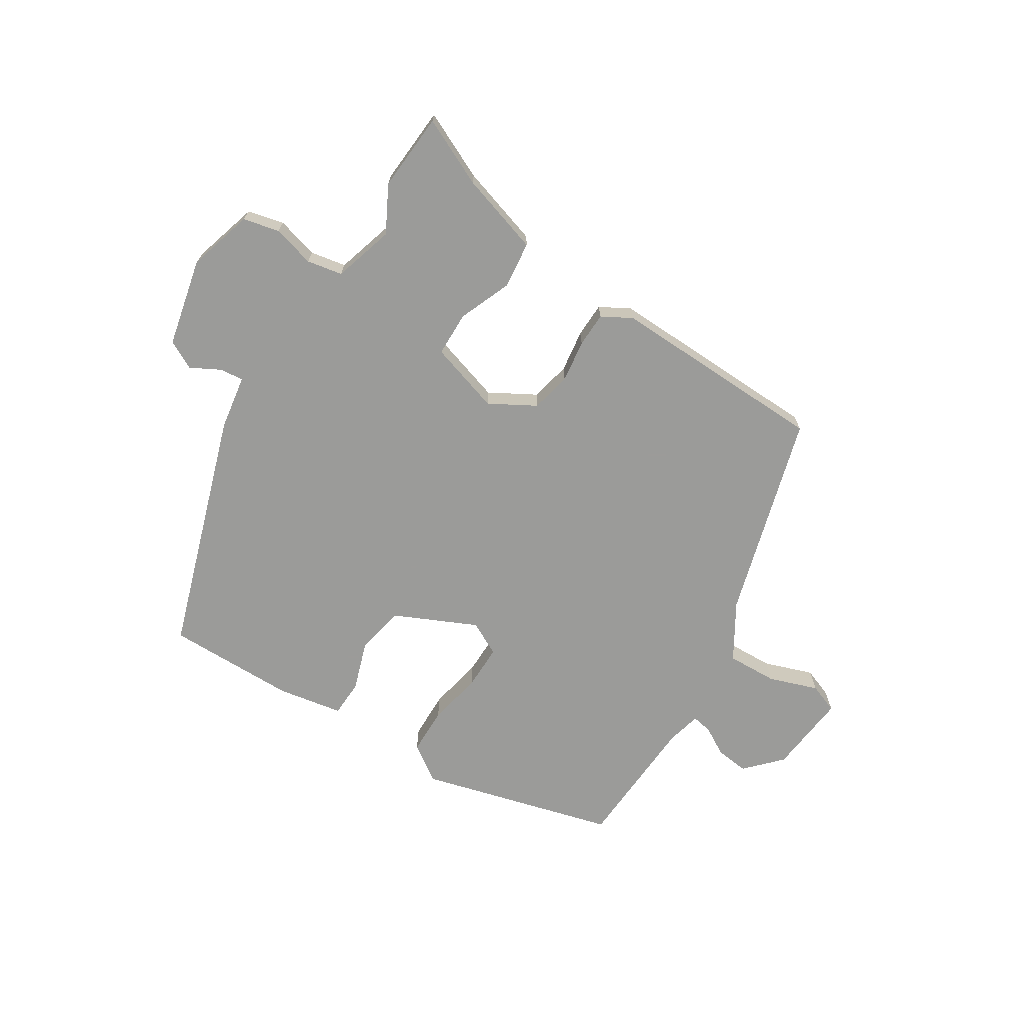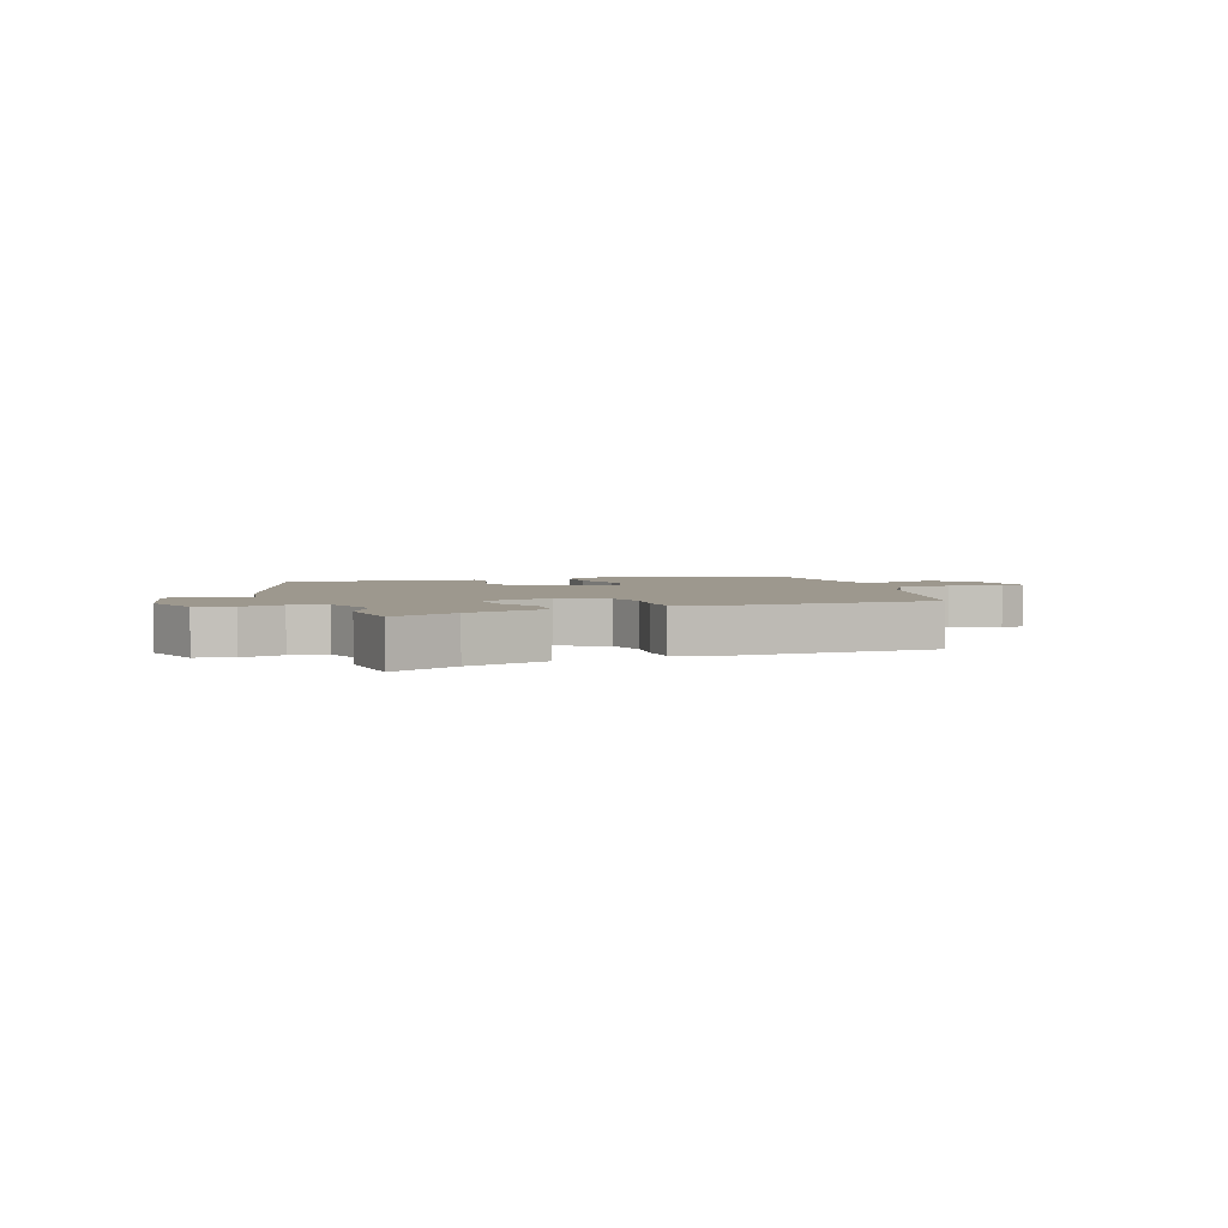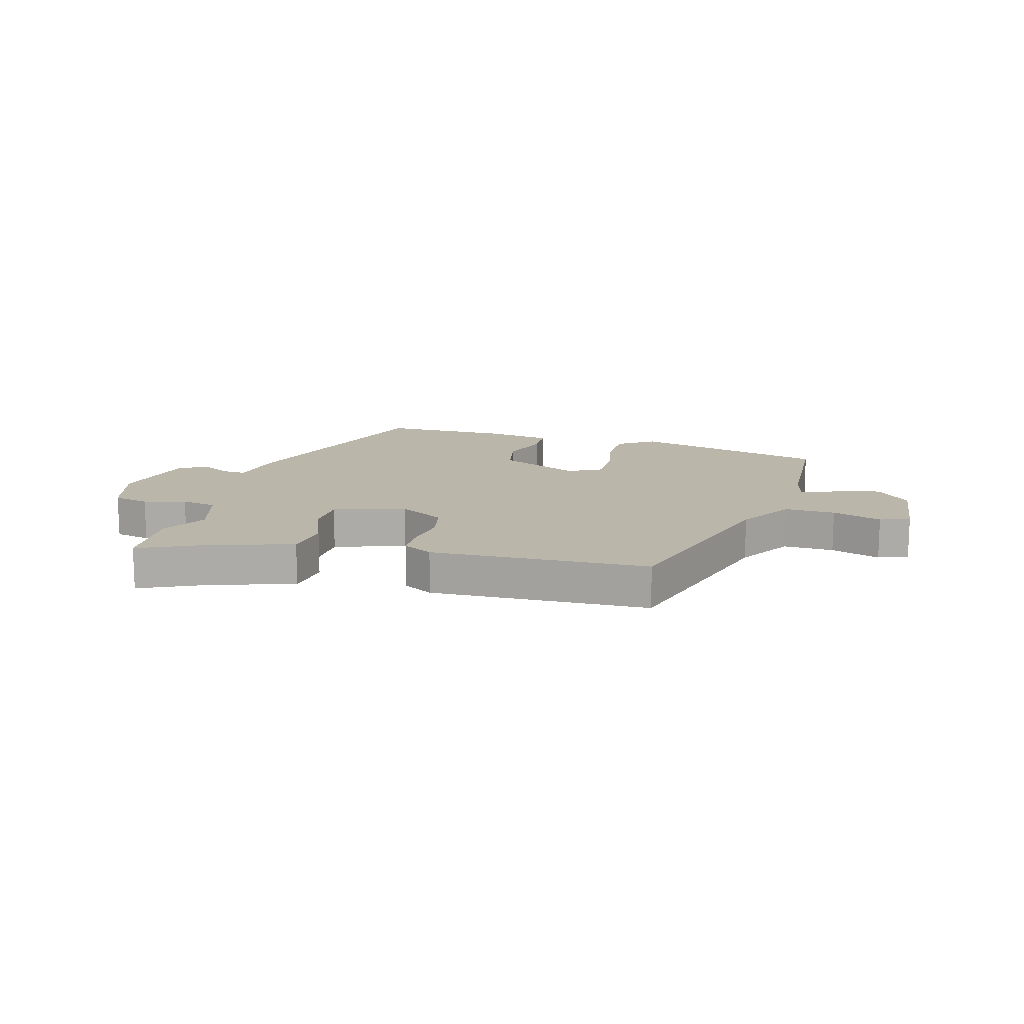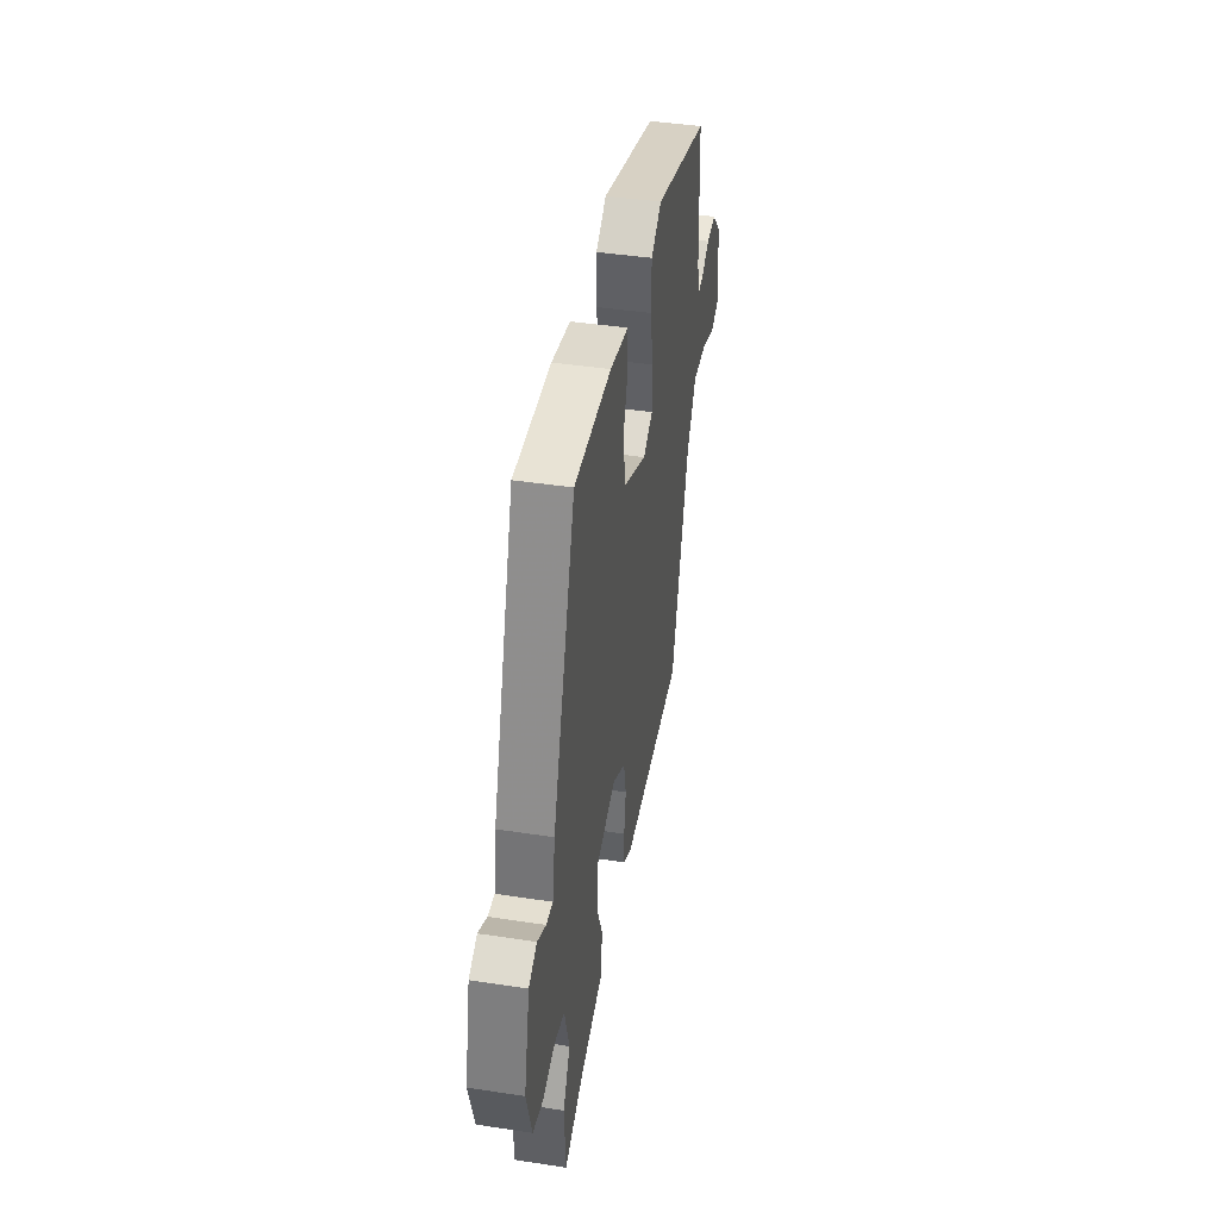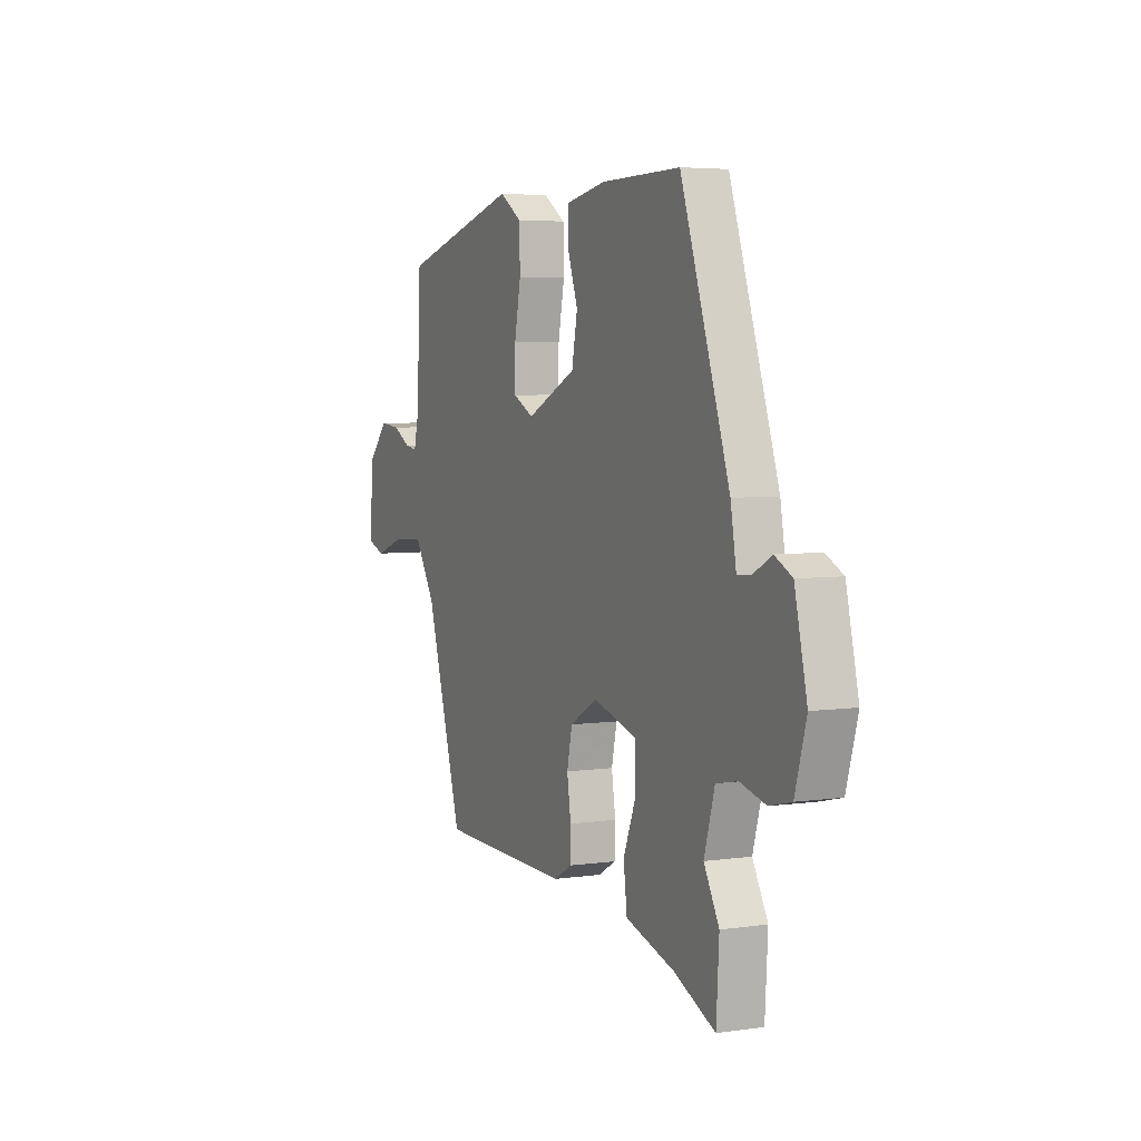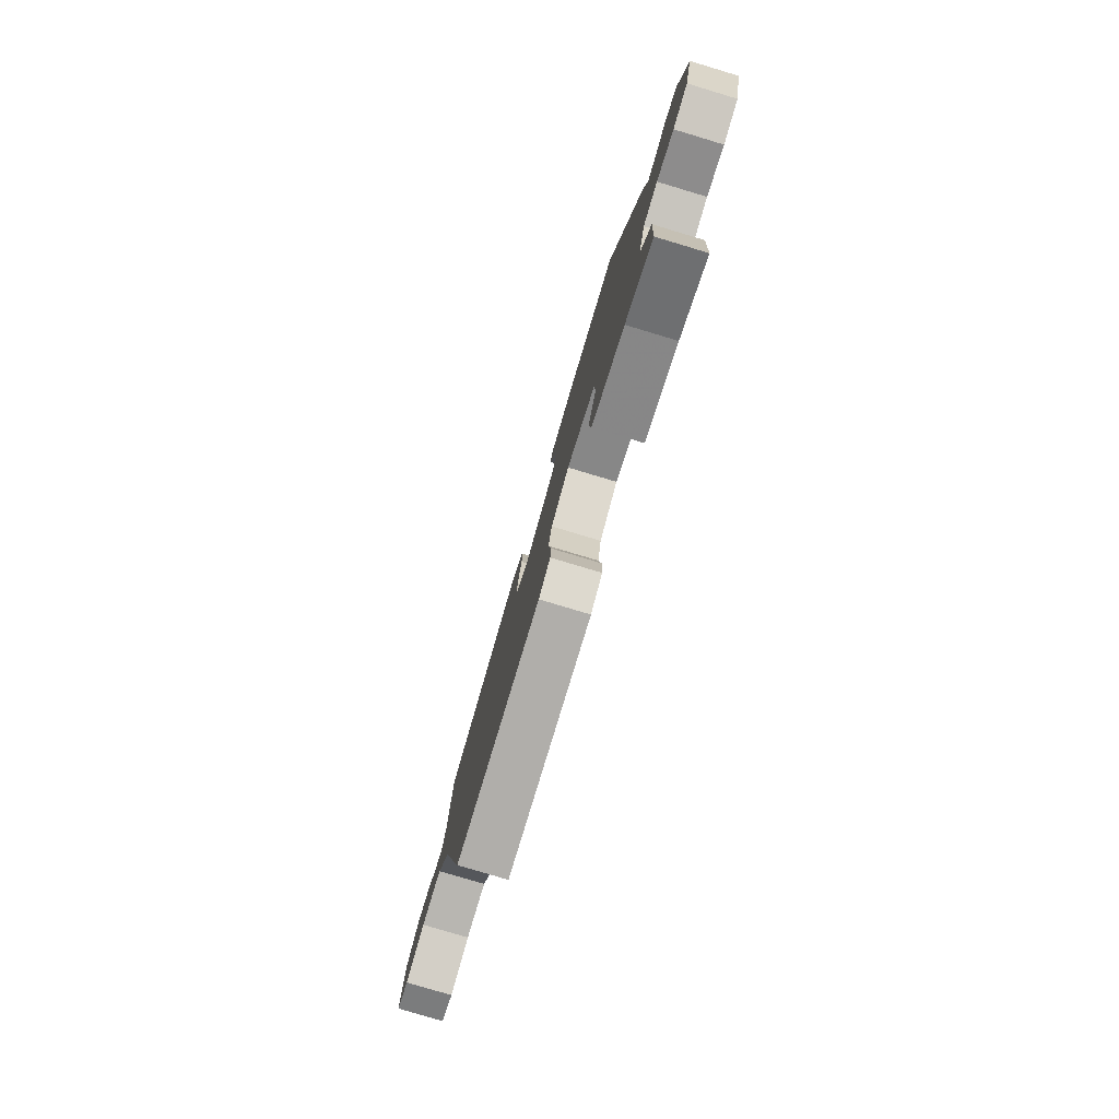
<metadata>
{"format":"obj","ext":"obj","renderer":"f3d","projection":"perspective","resolution":1024,"background":"white","views":[{"elev":-69.6,"azim":147.4,"up":"+Y"},{"elev":3.2,"azim":159.6,"up":"+Y"},{"elev":13.9,"azim":-165.0,"up":"+Y"},{"elev":41.9,"azim":100.4,"up":"+Z"},{"elev":4.7,"azim":65.2,"up":"+Z"},{"elev":-79.1,"azim":73.3,"up":"+Z"}]}
</metadata>
<code>
v -0.367 0.07 -0.472
v -0.47 0.07 -0.122
v -0.529 0.07 -0.026
v -0.616 0.07 -0.03
v -0.7 0.07 -0.06
v -0.751 0.07 -0.041
v -0.738 0.07 0.099
v -0.682 0.07 0.159
v -0.625 0.07 0.153
v -0.576 0.07 0.125
v -0.541 0.07 0.119
v -0.527 0.07 0.179
v -0.516 0.07 0.413
v -0.181 0.07 0.506
v -0.118 0.07 0.464
v -0.116 0.07 0.382
v -0.134 0.07 0.288
v -0.134 0.07 0.211
v -0.076 0.07 0.181
v 0.064 0.07 0.247
v 0.08 0.07 0.332
v 0.051 0.07 0.416
v 0.053 0.07 0.479
v 0.165 0.07 0.5
v 0.388 0.07 0.503
v 0.526 0.07 0.092
v 0.542 0.07 -0.002
v 0.582 0.07 0.002
v 0.633 0.07 0.03
v 0.682 0.07 0.005
v 0.717 0.07 -0.147
v 0.685 0.07 -0.259
v 0.623 0.07 -0.274
v 0.551 0.07 -0.255
v 0.49 0.07 -0.267
v 0.46 0.07 -0.371
v 0.503 0.07 -0.45
v 0.495 0.07 -0.584
v 0.379 0.07 -0.531
v 0.24 0.07 -0.489
v 0.23 0.07 -0.409
v 0.266 0.07 -0.318
v 0.264 0.07 -0.241
v 0.141 0.07 -0.204
v 0.063 0.07 -0.249
v 0.048 0.07 -0.318
v 0.059 0.07 -0.391
v 0.058 0.07 -0.451
v 0.007 0.07 -0.48
v -0.367 0 -0.472
v -0.47 0 -0.122
v -0.529 0 -0.026
v -0.616 0 -0.03
v -0.7 0 -0.06
v -0.751 0 -0.041
v -0.738 0 0.099
v -0.682 0 0.159
v -0.625 0 0.153
v -0.576 0 0.125
v -0.541 0 0.119
v -0.527 0 0.179
v -0.516 0 0.413
v -0.181 0 0.506
v -0.118 0 0.464
v -0.116 0 0.382
v -0.134 0 0.288
v -0.134 0 0.211
v -0.076 0 0.181
v 0.064 0 0.247
v 0.08 0 0.332
v 0.051 0 0.416
v 0.053 0 0.479
v 0.165 0 0.5
v 0.388 0 0.503
v 0.526 0 0.092
v 0.542 0 -0.002
v 0.582 0 0.002
v 0.633 0 0.03
v 0.682 0 0.005
v 0.717 0 -0.147
v 0.685 0 -0.259
v 0.623 0 -0.274
v 0.551 0 -0.255
v 0.49 0 -0.267
v 0.46 0 -0.371
v 0.503 0 -0.45
v 0.495 0 -0.584
v 0.379 0 -0.531
v 0.24 0 -0.489
v 0.23 0 -0.409
v 0.266 0 -0.318
v 0.264 0 -0.241
v 0.141 0 -0.204
v 0.063 0 -0.249
v 0.048 0 -0.318
v 0.059 0 -0.391
v 0.058 0 -0.451
v 0.007 0 -0.48
f 49 1 2
f 48 49 2
f 47 48 2
f 46 47 2
f 45 46 2 3
f 44 45 3
f 39 40 41 42
f 39 42 43
f 38 39 43
f 37 38 43
f 36 37 43
f 35 36 43
f 34 35 43 44
f 32 33 34
f 31 32 34
f 30 31 34
f 29 30 34
f 28 29 34
f 27 28 34 44
f 25 26 27
f 24 25 27
f 23 24 27
f 22 23 27
f 21 22 27
f 20 21 27 44
f 15 16 17
f 14 15 17
f 13 14 17
f 12 13 17
f 11 12 17 18
f 8 9 10
f 7 8 10
f 6 7 10
f 5 6 10
f 4 5 10
f 3 4 10 11
f 11 18 19
f 3 11 19
f 44 3 19
f 19 20 44
f 51 50 98
f 51 98 97
f 51 97 96
f 51 96 95
f 52 51 95 94
f 52 94 93
f 91 90 89 88
f 92 91 88
f 92 88 87
f 92 87 86
f 92 86 85
f 92 85 84
f 93 92 84 83
f 83 82 81
f 83 81 80
f 83 80 79
f 83 79 78
f 83 78 77
f 93 83 77 76
f 76 75 74
f 76 74 73
f 76 73 72
f 76 72 71
f 76 71 70
f 93 76 70 69
f 66 65 64
f 66 64 63
f 66 63 62
f 66 62 61
f 67 66 61 60
f 59 58 57
f 59 57 56
f 59 56 55
f 59 55 54
f 59 54 53
f 60 59 53 52
f 68 67 60
f 68 60 52
f 68 52 93
f 93 69 68
f 1 50 51 2
f 2 51 52 3
f 3 52 53 4
f 4 53 54 5
f 5 54 55 6
f 6 55 56 7
f 7 56 57 8
f 8 57 58 9
f 9 58 59 10
f 10 59 60 11
f 11 60 61 12
f 12 61 62 13
f 13 62 63 14
f 14 63 64 15
f 15 64 65 16
f 16 65 66 17
f 17 66 67 18
f 18 67 68 19
f 19 68 69 20
f 20 69 70 21
f 21 70 71 22
f 22 71 72 23
f 23 72 73 24
f 24 73 74 25
f 25 74 75 26
f 26 75 76 27
f 27 76 77 28
f 28 77 78 29
f 29 78 79 30
f 30 79 80 31
f 31 80 81 32
f 32 81 82 33
f 33 82 83 34
f 34 83 84 35
f 35 84 85 36
f 36 85 86 37
f 37 86 87 38
f 38 87 88 39
f 39 88 89 40
f 40 89 90 41
f 41 90 91 42
f 42 91 92 43
f 43 92 93 44
f 44 93 94 45
f 45 94 95 46
f 46 95 96 47
f 47 96 97 48
f 48 97 98 49
f 49 98 50 1

</code>
